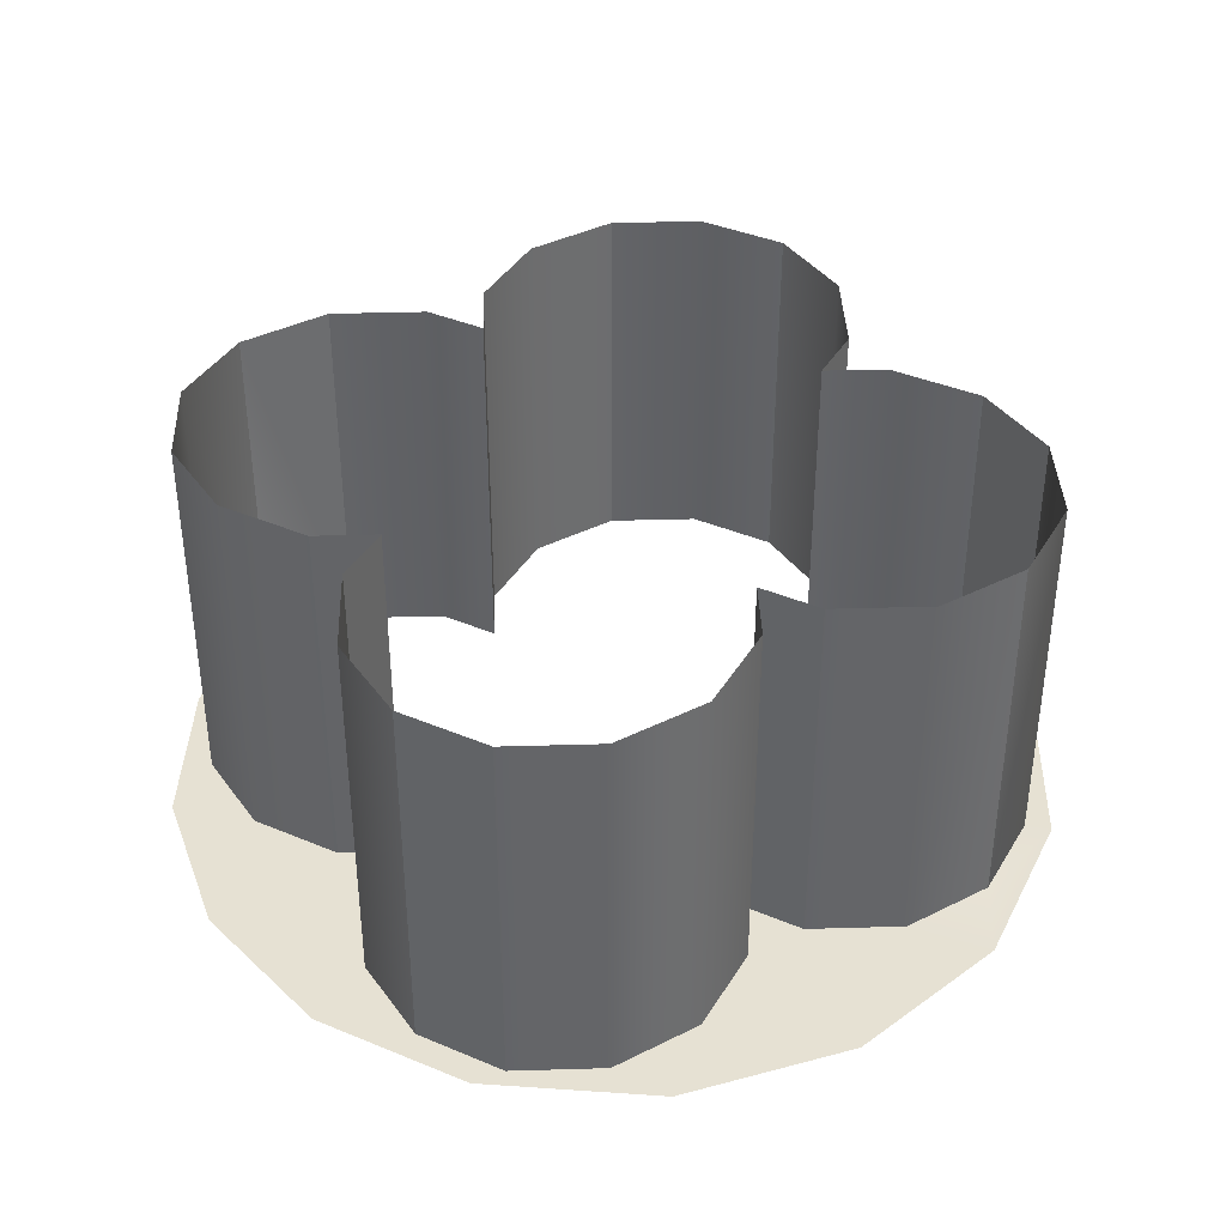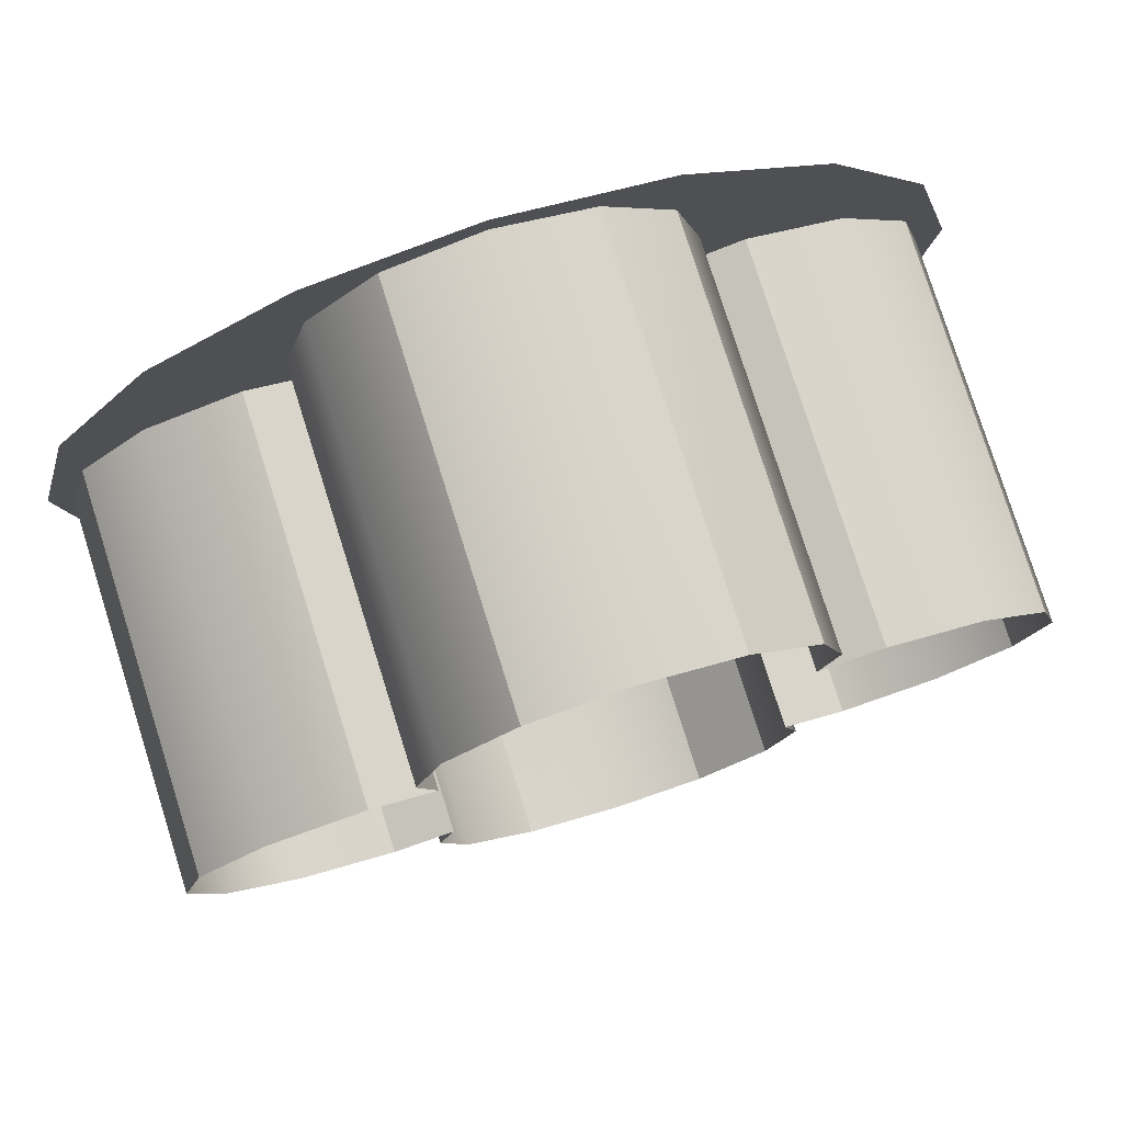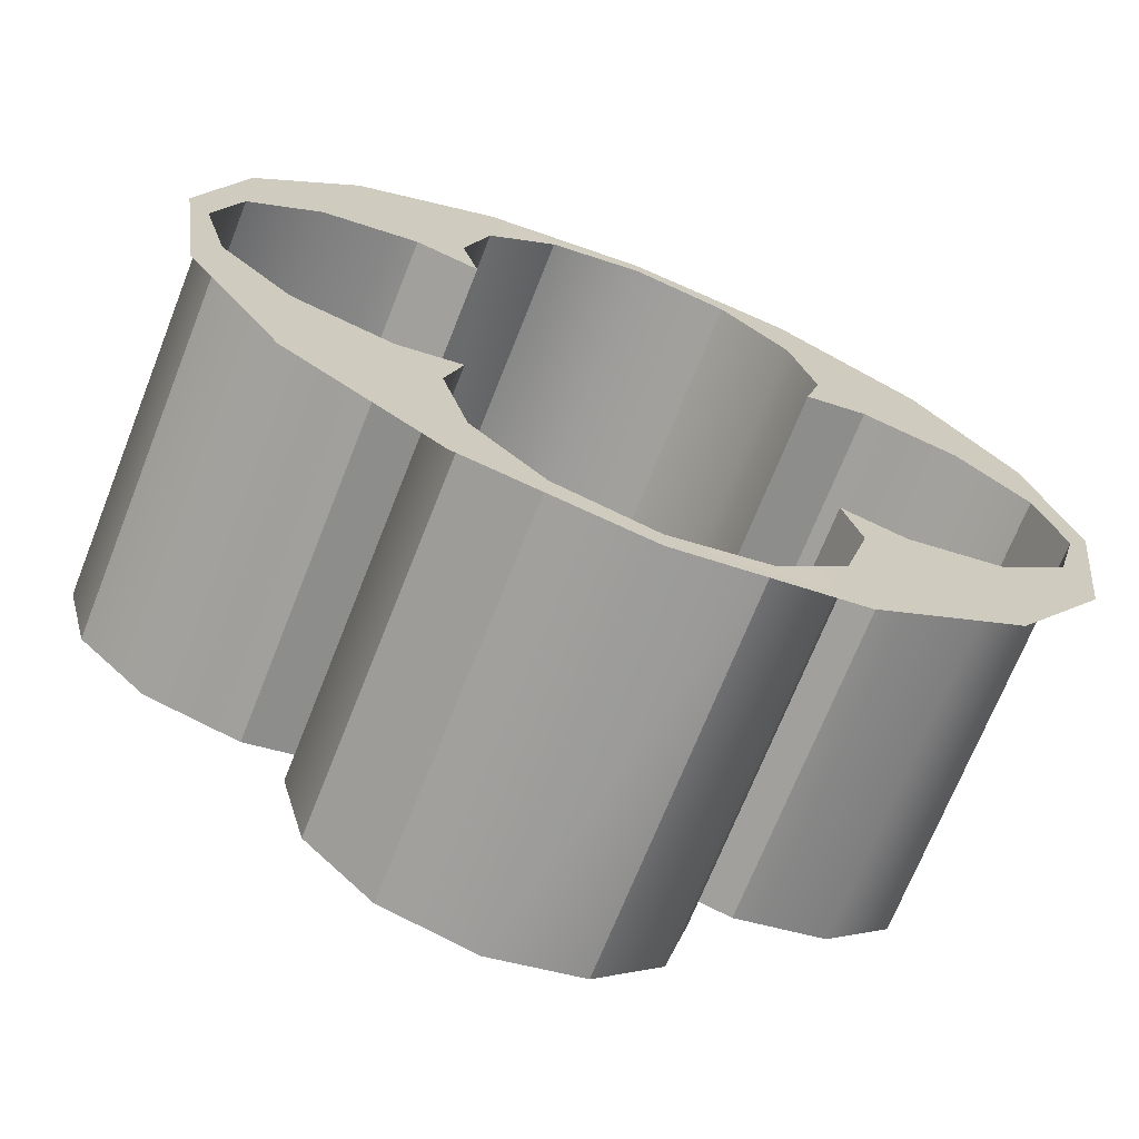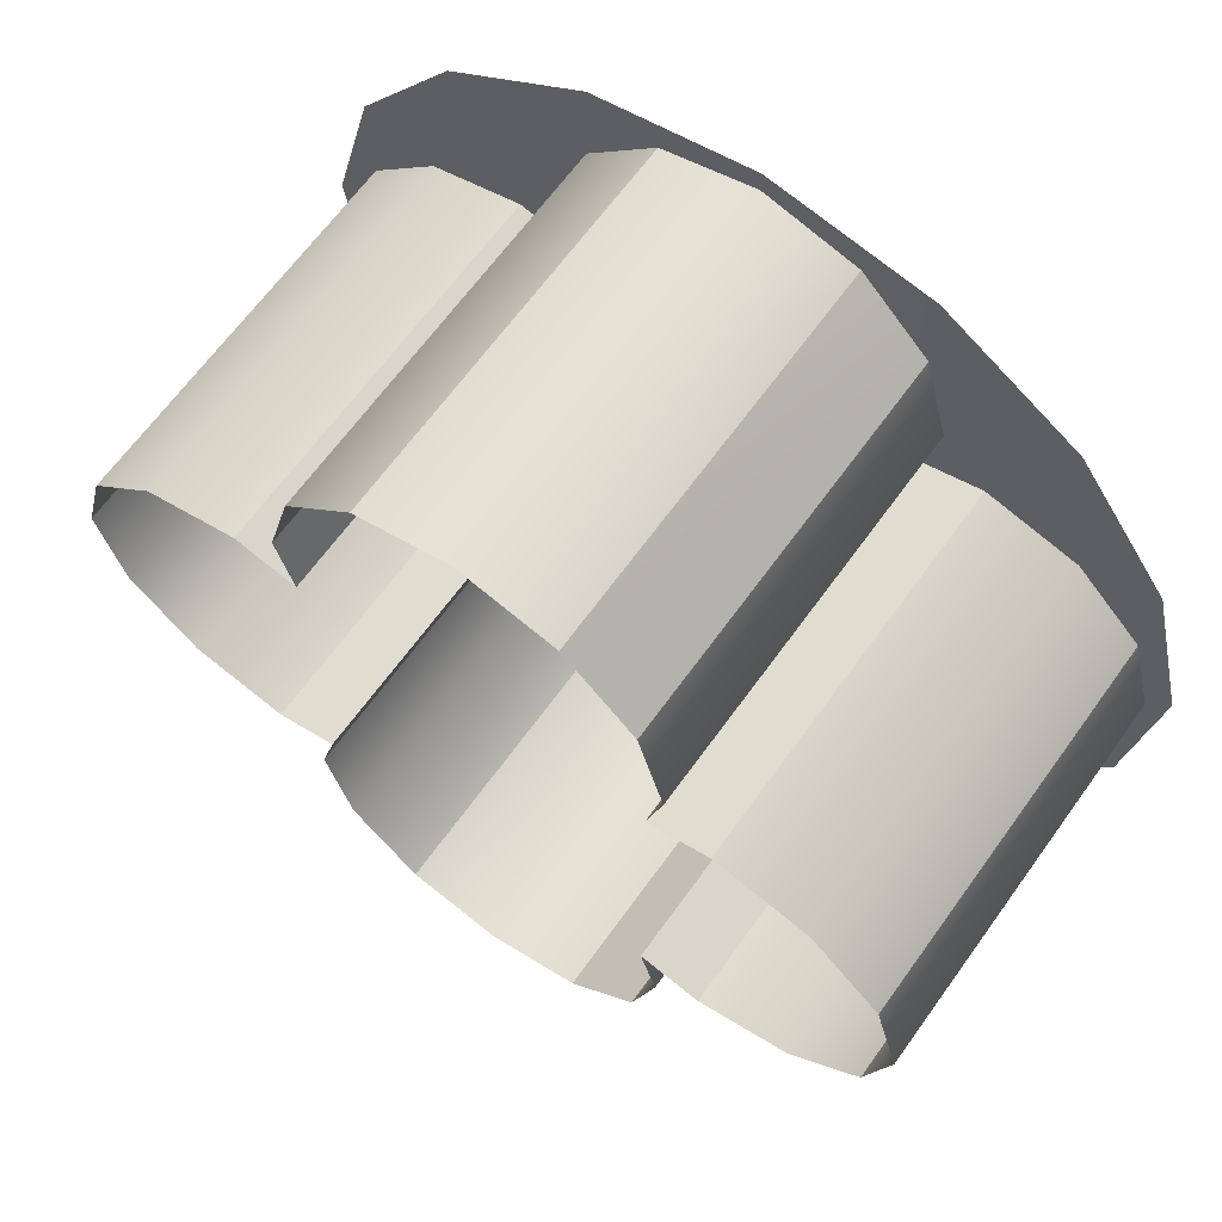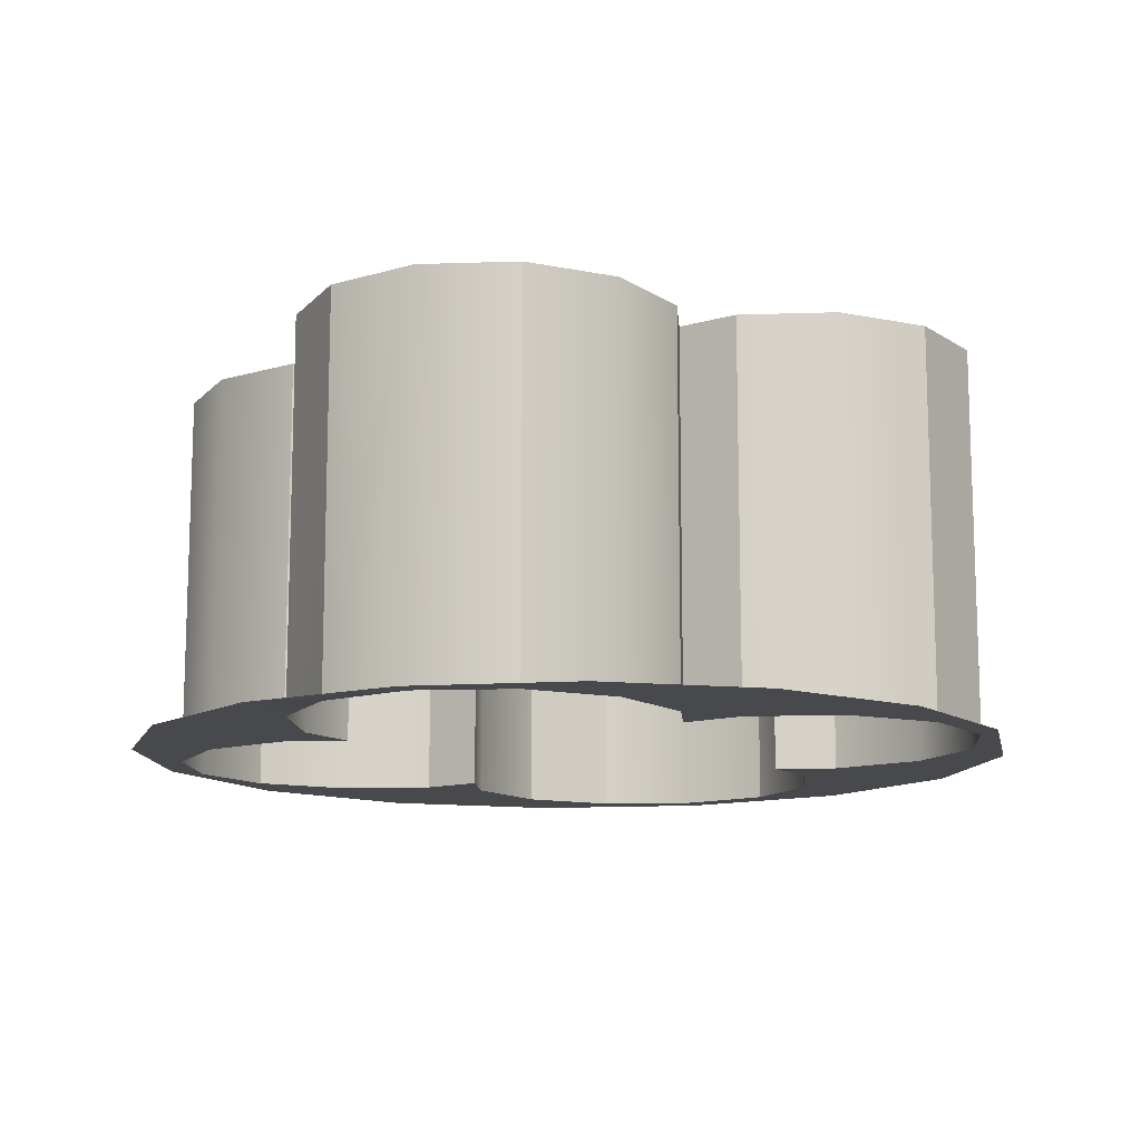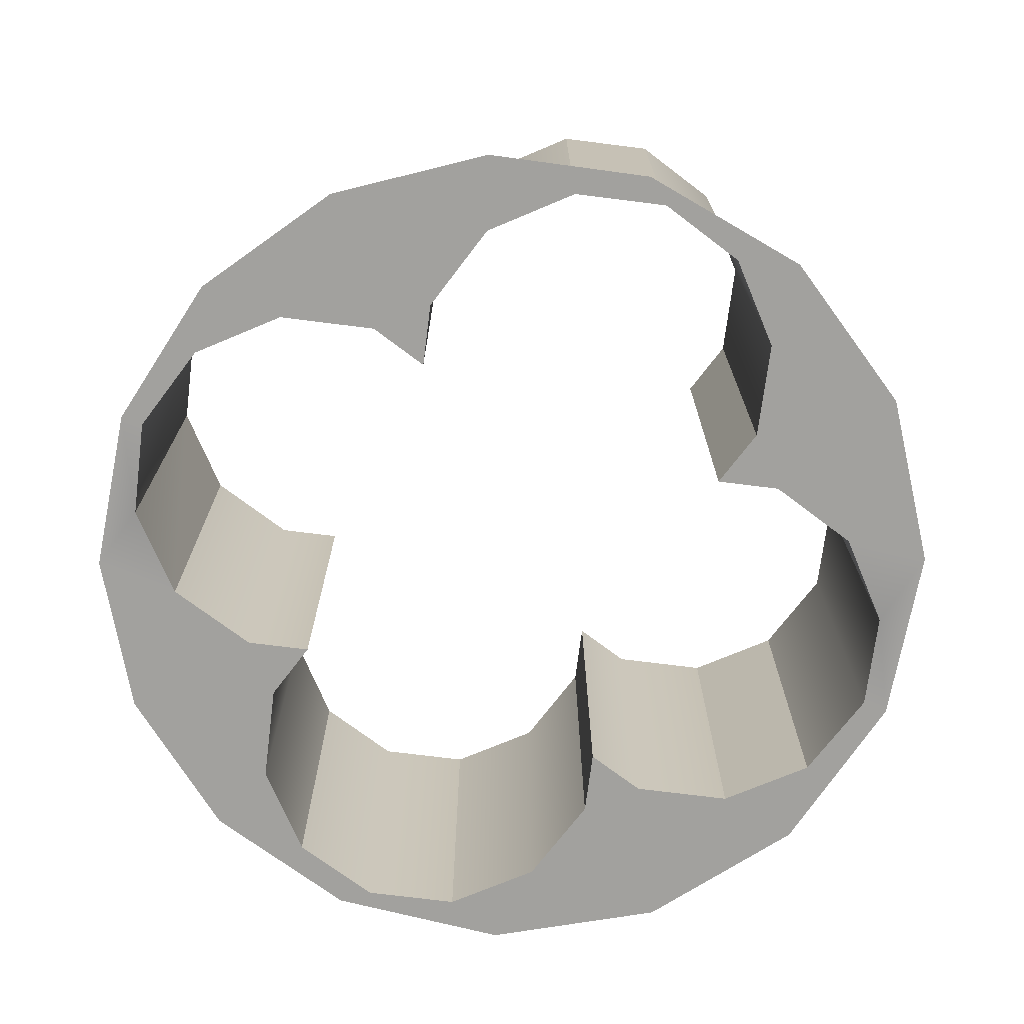
<metadata>
{"format":"obj","ext":"obj","renderer":"f3d","projection":"perspective","resolution":1024,"background":"white","views":[{"elev":38.9,"azim":-77.1,"up":"+Z"},{"elev":78.3,"azim":-17.5,"up":"+Y"},{"elev":-70.0,"azim":158.4,"up":"+Y"},{"elev":65.4,"azim":35.7,"up":"+Y"},{"elev":-12.5,"azim":-160.5,"up":"+Z"},{"elev":-72.1,"azim":-112.2,"up":"+Z"}]}
</metadata>
<code>
o sponza_48
v 50.72 126.1 18.23
v 50.72 126.1 19.78
v 50.34 126 19.78
v 50.34 126 18.23
v 50.34 126 18.23
v 50.34 126 19.78
v 50.07 125.8 19.78
v 50.07 125.8 18.23
v 49.97 125.4 19.78
v 49.97 125.4 18.23
v 49.97 125.4 18.23
v 49.97 125.4 19.78
v 50.03 125.1 19.78
v 50.03 125.1 18.23
v 49.41 125.1 18.23
v 49.41 125.1 19.78
v 49.14 124.8 19.78
v 49.14 124.8 18.23
v 49.79 125.2 18.23
v 49.79 125.2 19.78
v 50.03 125.1 18.23
v 50.03 125.1 19.78
v 49.79 125.2 19.78
v 49.79 125.2 18.23
v 51.1 126 18.23
v 51.1 126 19.78
v 51.37 125.8 18.23
v 51.37 125.8 19.78
v 51.1 126 19.78
v 51.1 126 18.23
v 51.47 125.4 18.23
v 51.47 125.4 19.78
v 51.37 125.8 19.78
v 51.37 125.8 18.23
v 51.41 125.1 18.23
v 51.41 125.1 19.78
v 52.4 124.5 18.23
v 52.4 124.5 19.78
v 52.31 124.8 19.78
v 52.31 124.8 18.23
v 52.31 124.8 18.23
v 52.31 124.8 19.78
v 52.03 125.1 19.78
v 52.03 125.1 18.23
v 51.66 125.2 19.78
v 51.66 125.2 18.23
v 51.66 125.2 18.23
v 51.66 125.2 19.78
v 51.41 125.1 19.78
v 51.41 125.1 18.23
v 49.14 124.8 18.23
v 49.14 124.8 19.78
v 49.04 124.5 19.78
v 49.04 124.5 18.23
v 50.34 122.9 18.23
v 50.34 122.9 19.78
v 50.72 122.8 19.78
v 50.72 122.8 18.23
v 50.07 123.2 18.23
v 50.07 123.2 19.78
v 50.34 122.9 19.78
v 50.34 122.9 18.23
v 49.97 123.6 18.23
v 49.97 123.6 19.78
v 50.03 123.8 18.23
v 50.03 123.8 19.78
v 49.97 123.6 19.78
v 49.97 123.6 18.23
v 49.14 124.1 18.23
v 49.14 124.1 19.78
v 49.41 123.8 19.78
v 49.41 123.8 18.23
v 49.79 123.7 19.78
v 49.79 123.7 18.23
v 49.79 123.7 18.23
v 49.79 123.7 19.78
v 50.03 123.8 19.78
v 50.03 123.8 18.23
v 51.1 122.9 19.78
v 51.1 122.9 18.23
v 51.1 122.9 18.23
v 51.1 122.9 19.78
v 51.37 123.2 19.78
v 51.37 123.2 18.23
v 51.37 123.2 18.23
v 51.37 123.2 19.78
v 51.47 123.6 19.78
v 51.47 123.6 18.23
v 51.41 123.8 19.78
v 51.41 123.8 18.23
v 52.03 123.8 18.23
v 52.03 123.8 19.78
v 52.31 124.1 19.78
v 52.31 124.1 18.23
v 51.66 123.7 18.23
v 51.66 123.7 19.78
v 51.41 123.8 18.23
v 51.41 123.8 19.78
v 51.66 123.7 19.78
v 51.66 123.7 18.23
v 49.04 124.5 18.23
v 49.04 124.5 19.78
v 52.31 124.1 18.23
v 52.31 124.1 19.78
v 52.03 123.8 18.23
v 52.31 124.1 18.23
v 52.39 123.9 18.23
v 52.01 123.3 18.23
v 51.66 123.7 18.23
v 51.43 122.8 18.23
v 52.4 124.5 18.23
v 52.49 124.6 18.23
v 52.31 124.8 18.23
v 52.32 125.2 18.23
v 52.03 125.1 18.23
v 51.93 125.8 18.23
v 51.66 125.2 18.23
v 51.37 126.1 18.23
v 51.47 125.4 18.23
v 51.37 125.8 18.23
v 51.1 126 18.23
v 50.72 126.2 18.23
v 50.72 126.1 18.23
v 50.34 126 18.23
v 50.07 126.1 18.23
v 50.07 125.8 18.23
v 49.51 125.8 18.23
v 49.97 125.4 18.23
v 49.12 125.2 18.23
v 49.79 125.2 18.23
v 49.41 125.1 18.23
v 49.14 124.8 18.23
v 49.04 124.5 18.23
v 48.96 124.6 18.23
v 49.14 124.1 18.23
v 49.06 123.9 18.23
v 49.41 123.8 18.23
v 49.43 123.3 18.23
v 49.79 123.7 18.23
v 50.02 122.8 18.23
v 49.97 123.6 18.23
v 50.07 123.2 18.23
v 50.34 122.9 18.23
v 50.72 122.7 18.23
v 50.72 122.8 18.23
v 51.1 122.9 18.23
v 51.37 123.2 18.23
v 51.47 123.6 18.23
v 50.03 125.1 18.23
v 51.41 125.1 18.23
v 50.03 123.8 18.23
v 51.41 123.8 18.23
f 1 2 3
f 1 3 4
f 5 6 7
f 5 7 8
f 8 7 9
f 8 9 10
f 11 12 13
f 11 13 14
f 15 16 17
f 15 17 18
f 19 20 16
f 19 16 15
f 21 22 23
f 21 23 24
f 2 1 25
f 2 25 26
f 27 28 29
f 27 29 30
f 31 32 33
f 31 33 34
f 35 36 32
f 35 32 31
f 37 38 39
f 37 39 40
f 41 42 43
f 41 43 44
f 44 43 45
f 44 45 46
f 47 48 49
f 47 49 50
f 51 52 53
f 51 53 54
f 55 56 57
f 55 57 58
f 59 60 61
f 59 61 62
f 63 64 60
f 63 60 59
f 65 66 67
f 65 67 68
f 69 70 71
f 69 71 72
f 72 71 73
f 72 73 74
f 75 76 77
f 75 77 78
f 58 57 79
f 58 79 80
f 81 82 83
f 81 83 84
f 85 86 87
f 85 87 88
f 88 87 89
f 88 89 90
f 91 92 93
f 91 93 94
f 95 96 92
f 95 92 91
f 97 98 99
f 97 99 100
f 101 102 70
f 101 70 69
f 103 104 38
f 103 38 37
f 105 106 107
f 105 107 108
f 109 105 108
f 109 108 110
f 106 111 112
f 106 112 107
f 112 111 113
f 112 113 114
f 114 113 115
f 114 115 116
f 116 115 117
f 116 117 118
f 117 119 120
f 117 120 118
f 118 120 121
f 118 121 122
f 122 123 124
f 122 124 125
f 125 124 126
f 125 126 127
f 127 126 128
f 127 128 129
f 128 130 131
f 128 131 129
f 132 133 134
f 132 134 129
f 134 133 135
f 134 135 136
f 136 135 137
f 136 137 138
f 138 137 139
f 138 139 140
f 139 141 142
f 139 142 140
f 143 144 140
f 143 140 142
f 144 145 146
f 144 146 110
f 147 148 109
f 147 109 110
f 128 149 130
f 131 132 129
f 121 123 122
f 150 119 117
f 143 145 144
f 151 141 139
f 146 147 110
f 148 152 109

</code>
